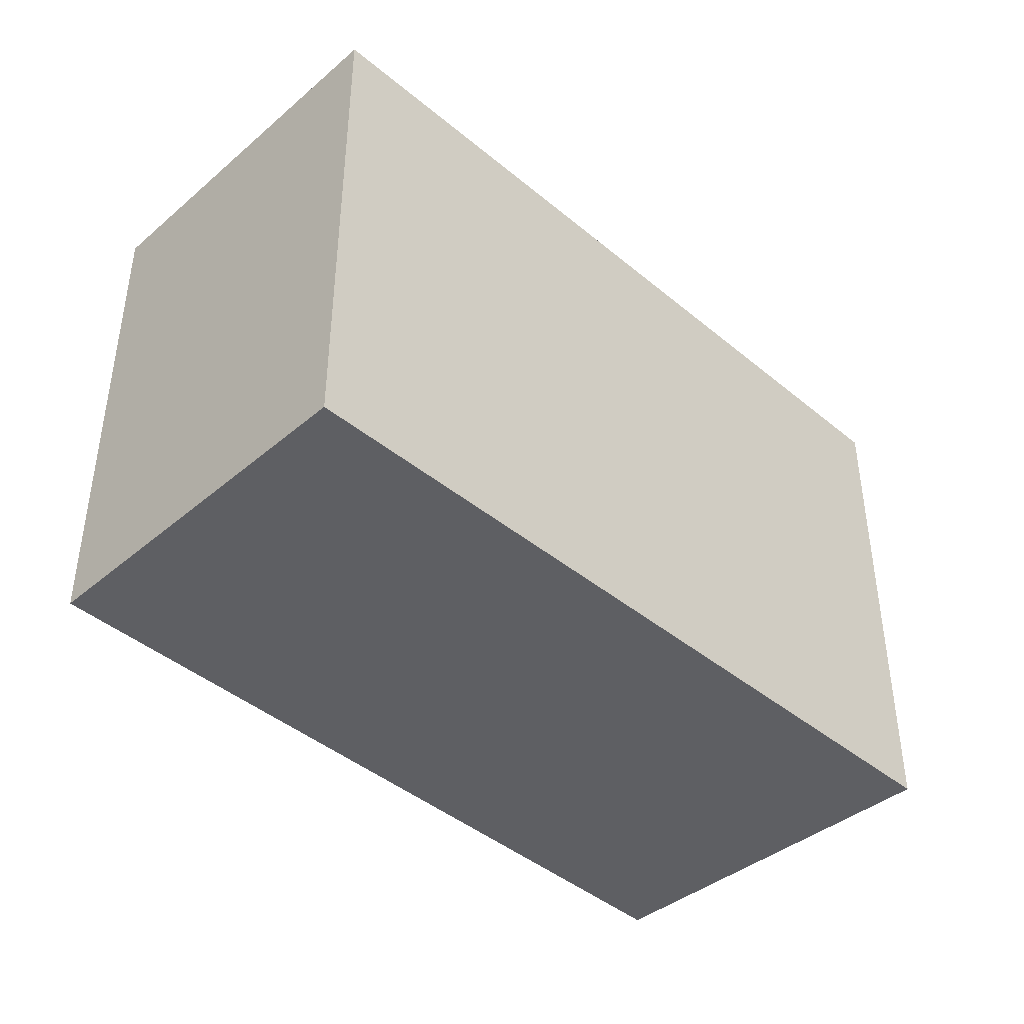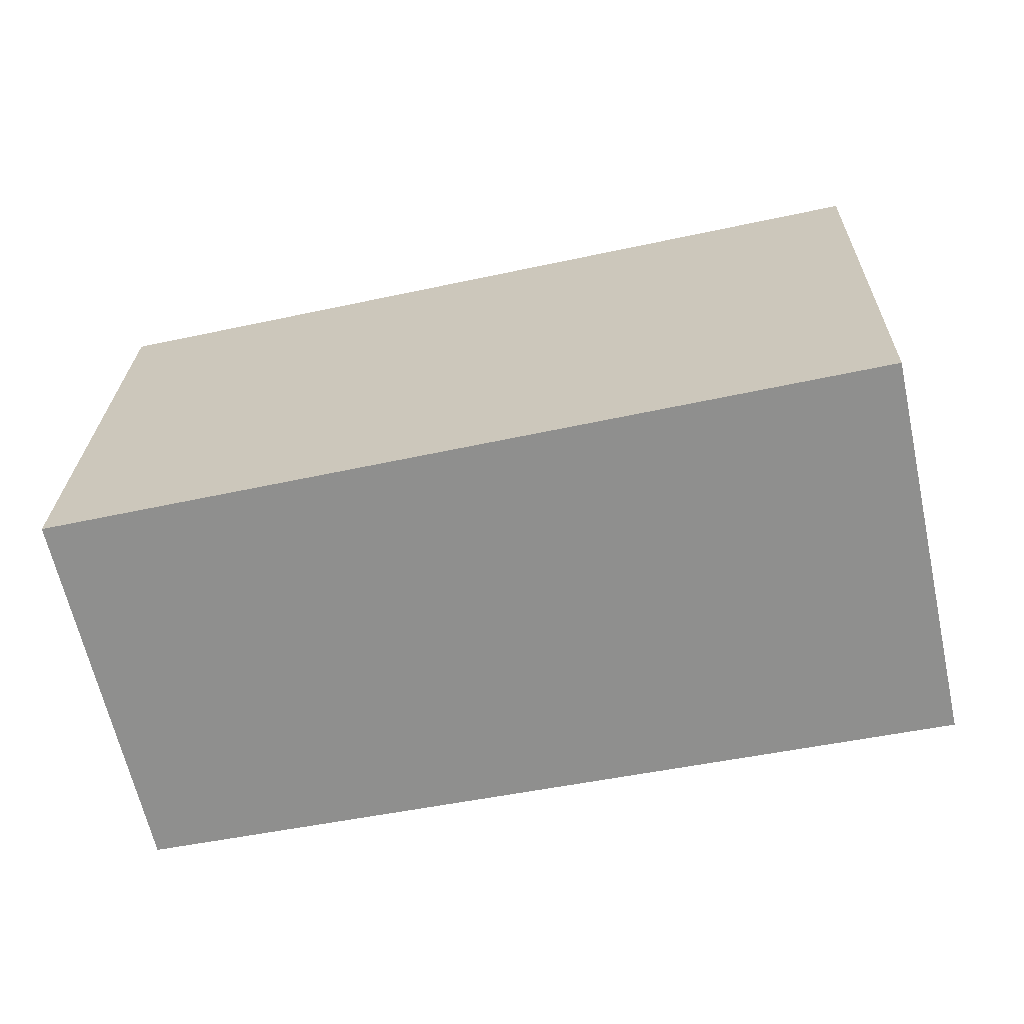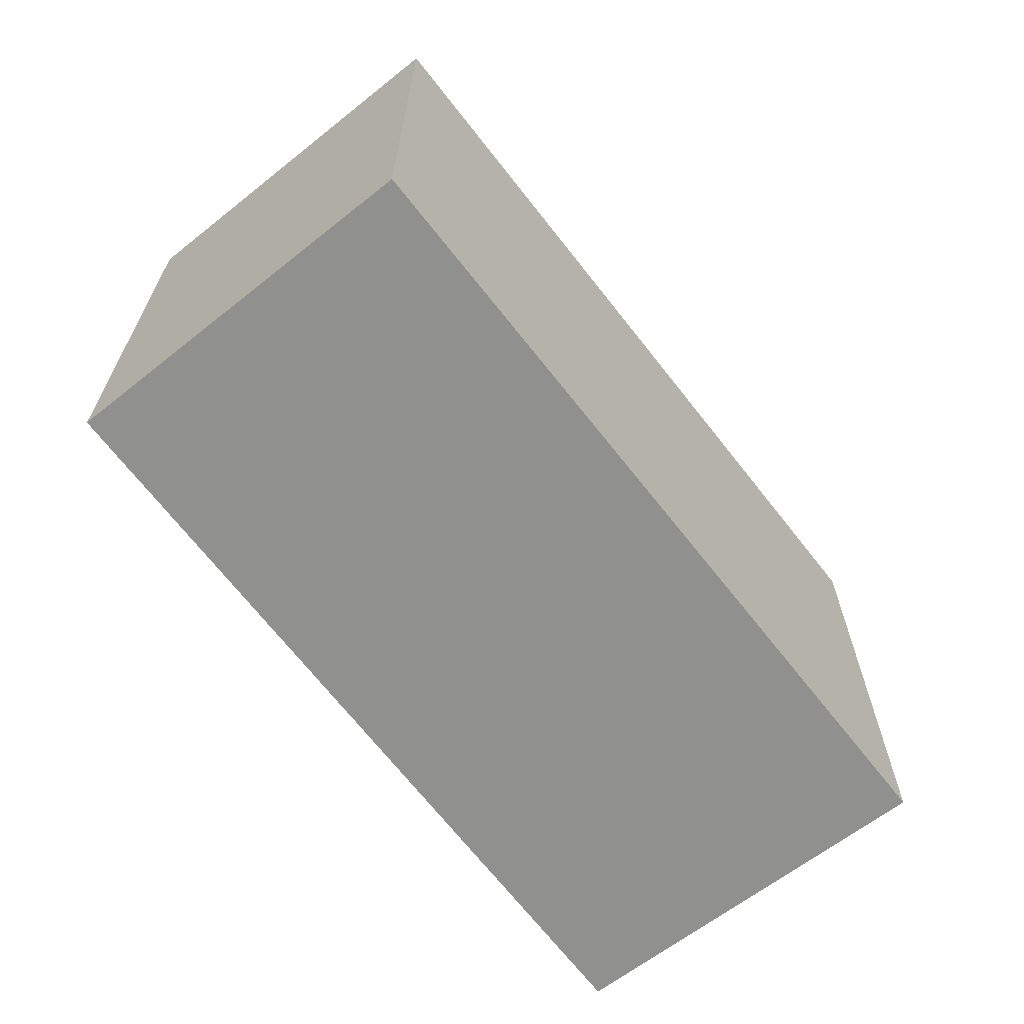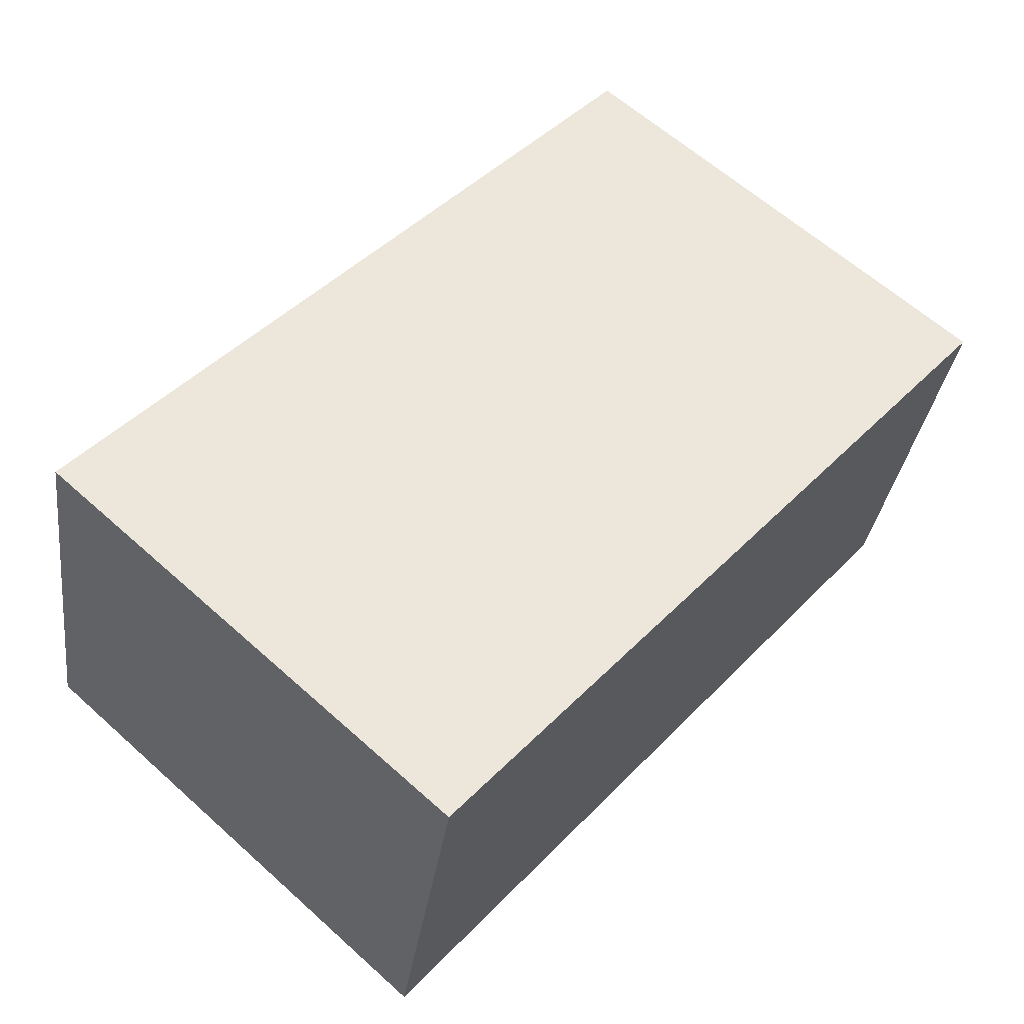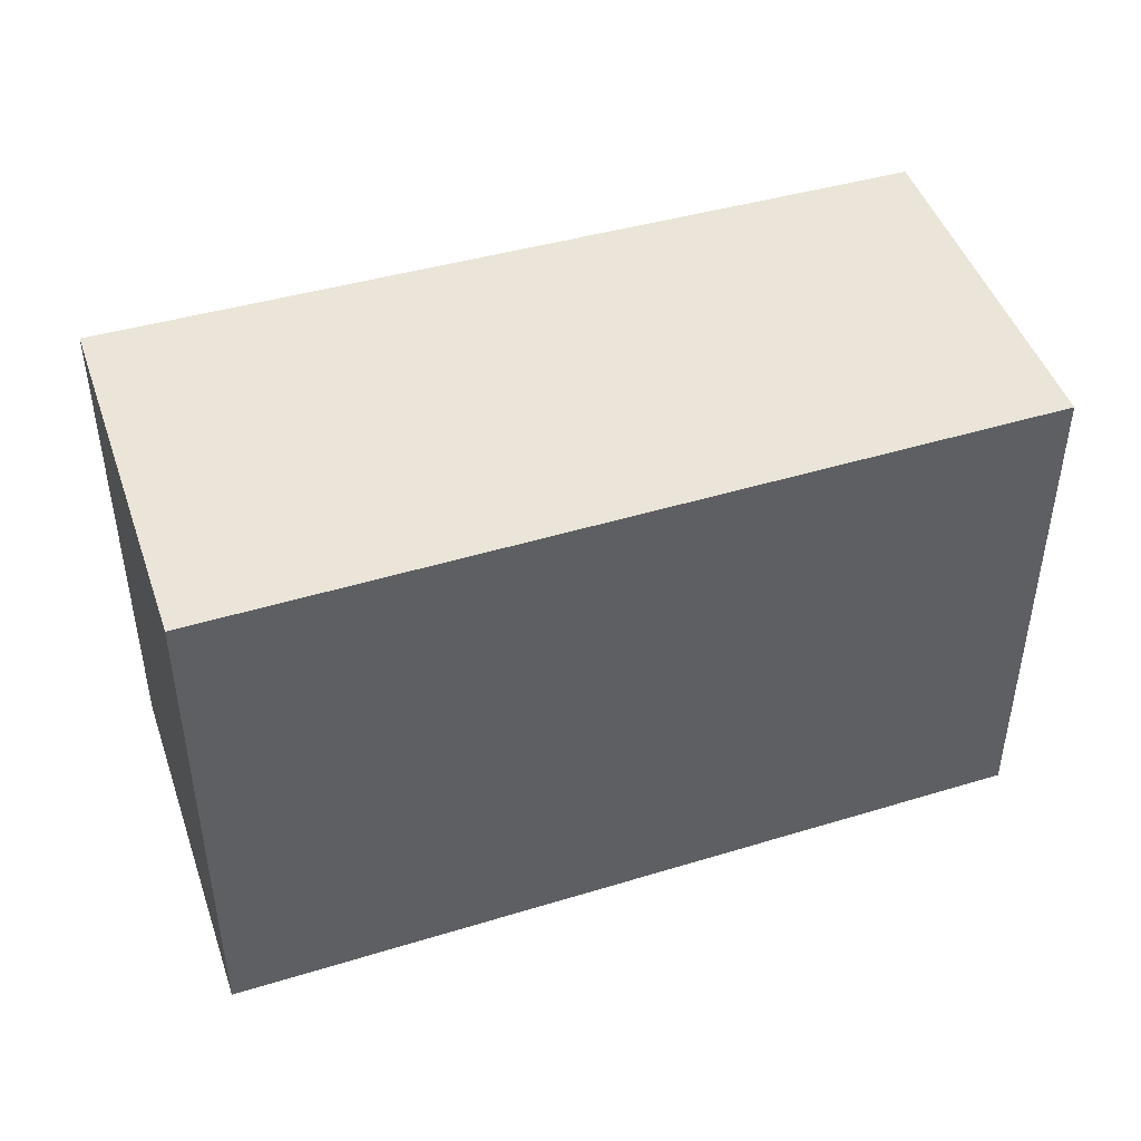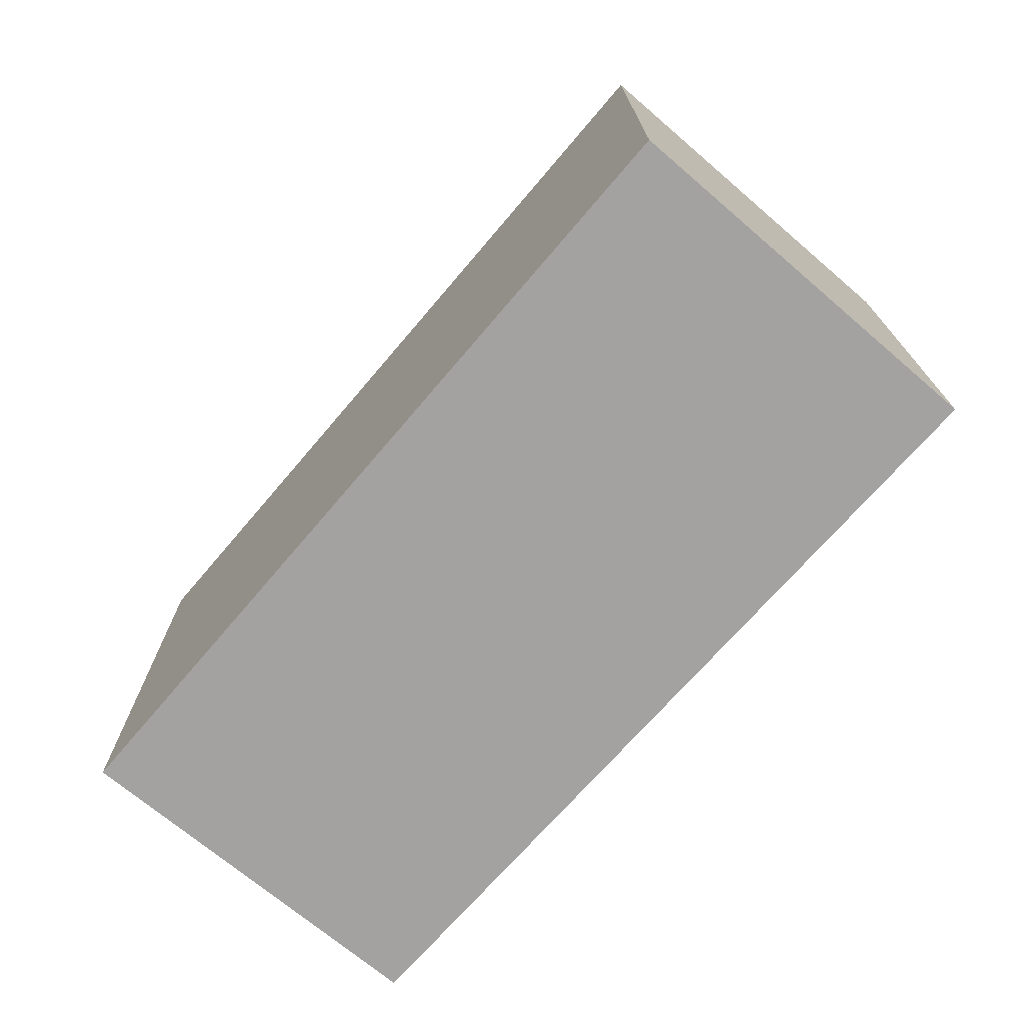
<metadata>
{"format":"obj","ext":"obj","renderer":"f3d","projection":"perspective","resolution":1024,"background":"white","views":[{"elev":-41.4,"azim":-57.4,"up":"+Y"},{"elev":24.6,"azim":1.4,"up":"+Z"},{"elev":-65.6,"azim":-64.5,"up":"+Y"},{"elev":62.6,"azim":132.2,"up":"+Z"},{"elev":45.2,"azim":149.2,"up":"+Y"},{"elev":-72.7,"azim":37.2,"up":"+Y"}]}
</metadata>
<code>
v  0.26 1.552 -1.11
v  2.46 1.552 0.54
v  2.71 1.552 -0.62
v  0 1.552 9.503e-17
v  2.71 3.796e-17 -0.62
v  0.26 6.797e-17 -1.11
v  0 0 0
v  2.46 -3.307e-17 0.54
g defaultobject
f 1 2 3
f 2 1 4
f 5 1 3
f 1 5 6
f 6 4 1
f 4 6 7
f 7 2 4
f 2 7 8
f 8 3 2
f 3 8 5
f 8 6 5
f 6 8 7

</code>
